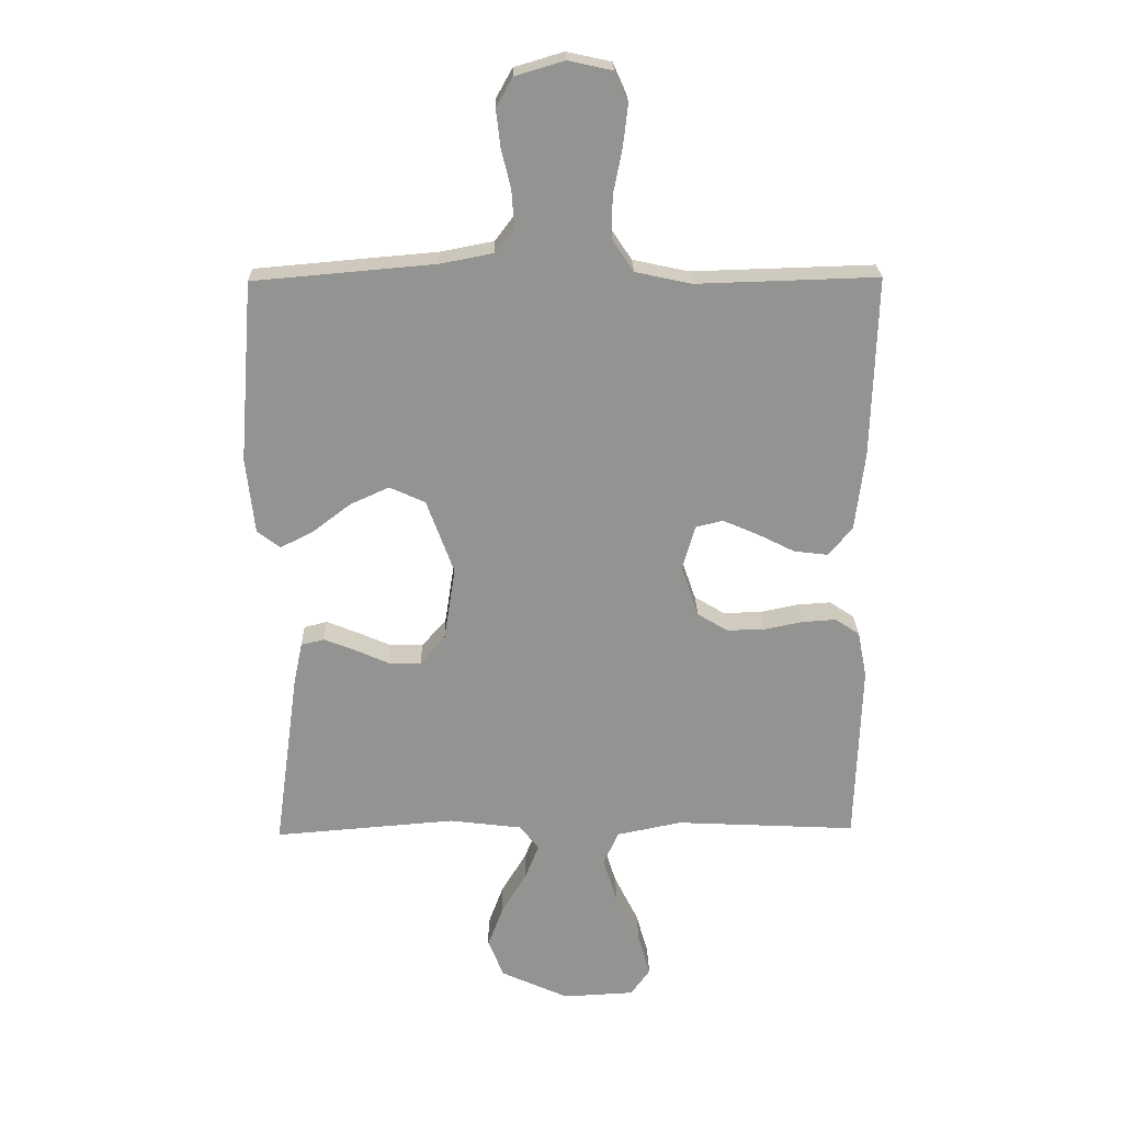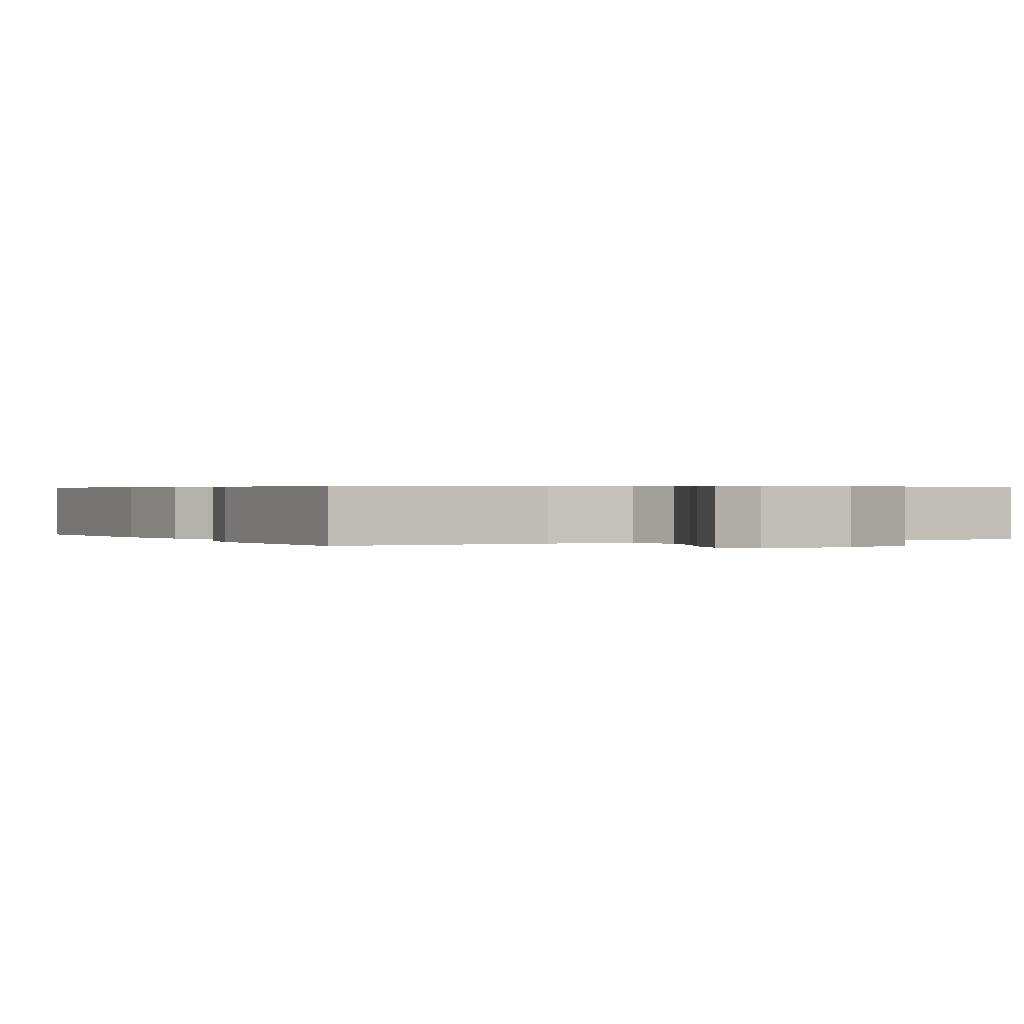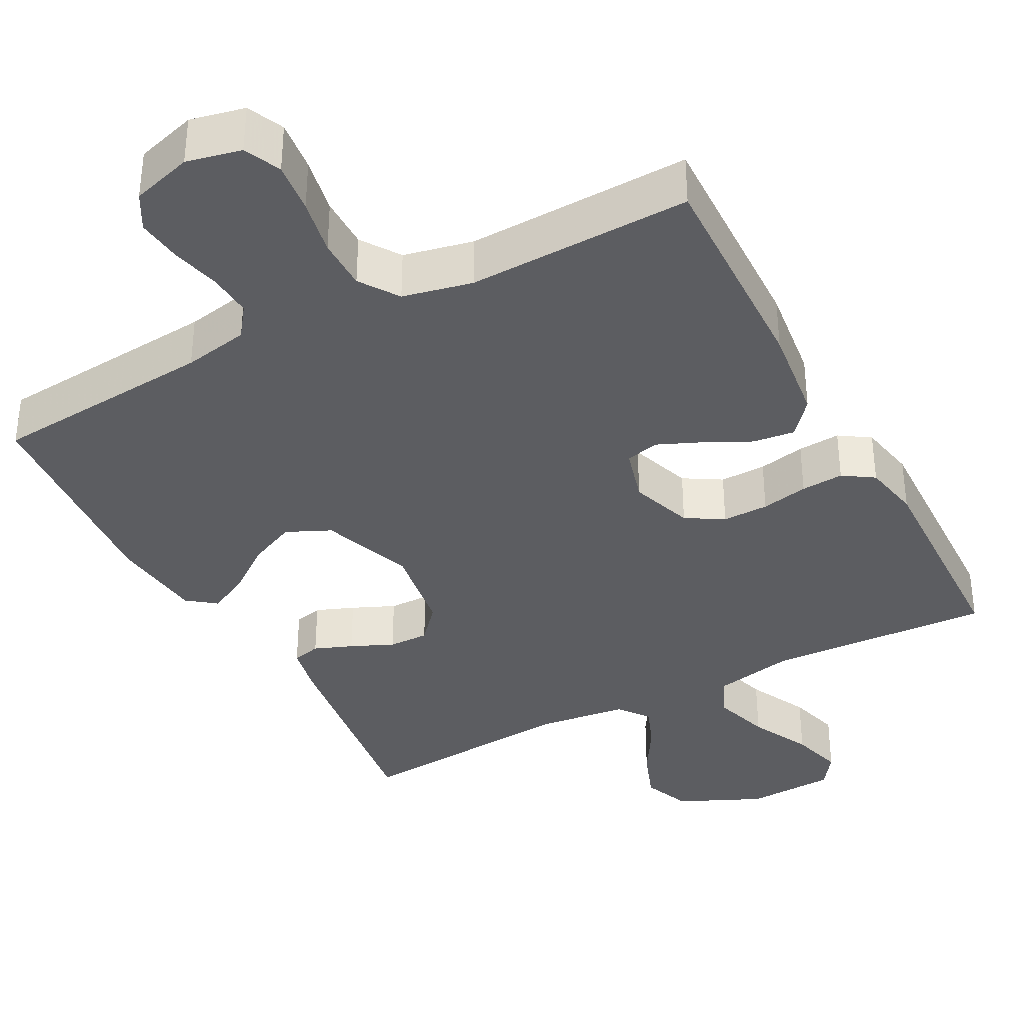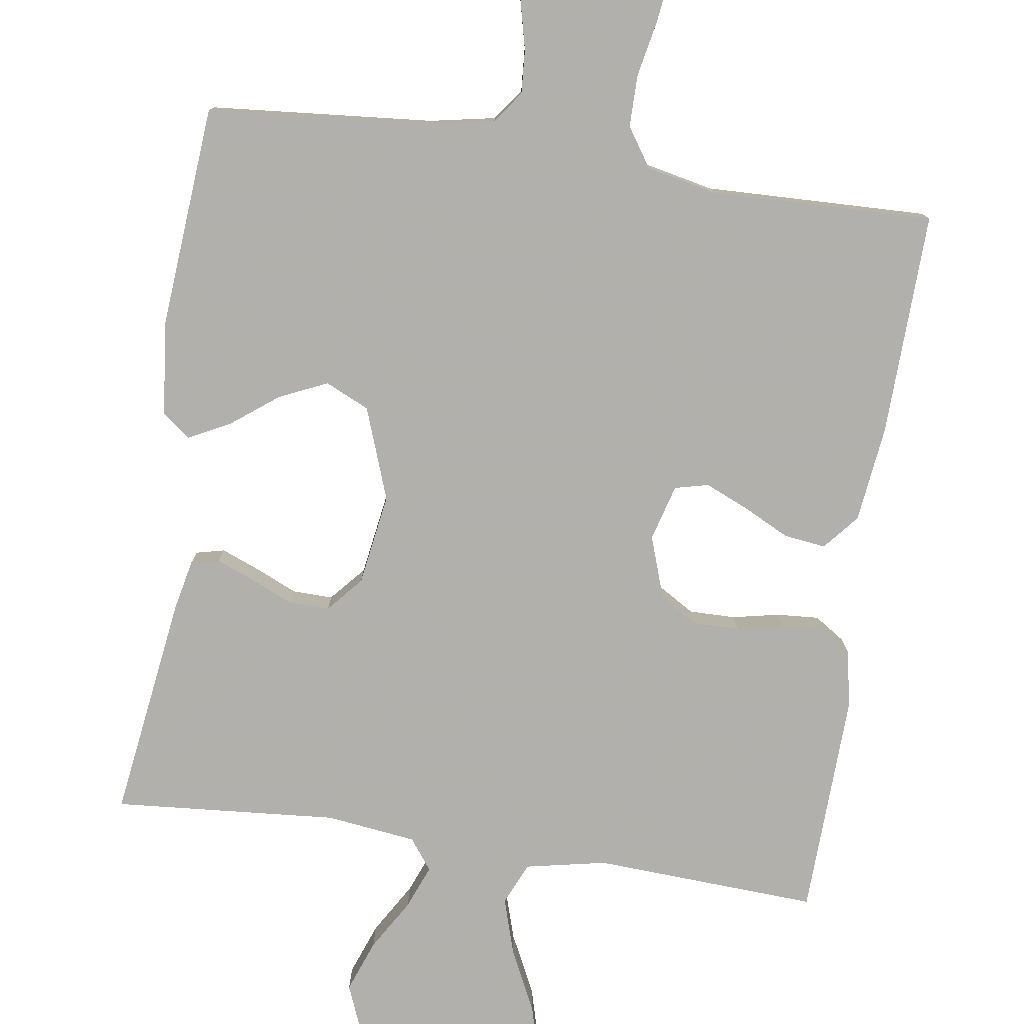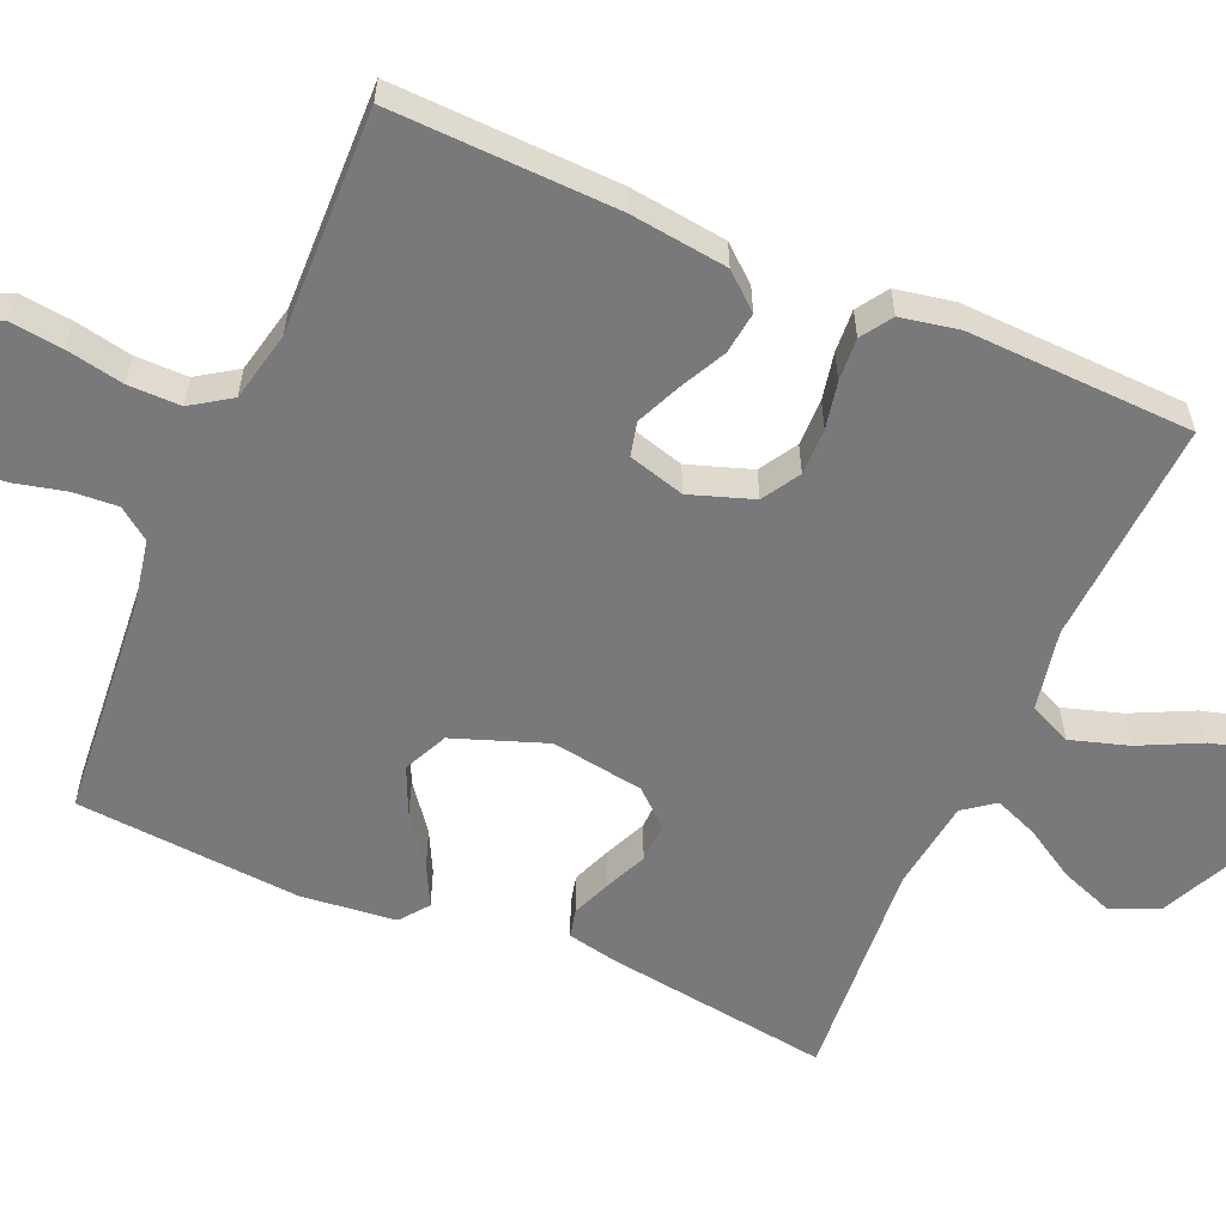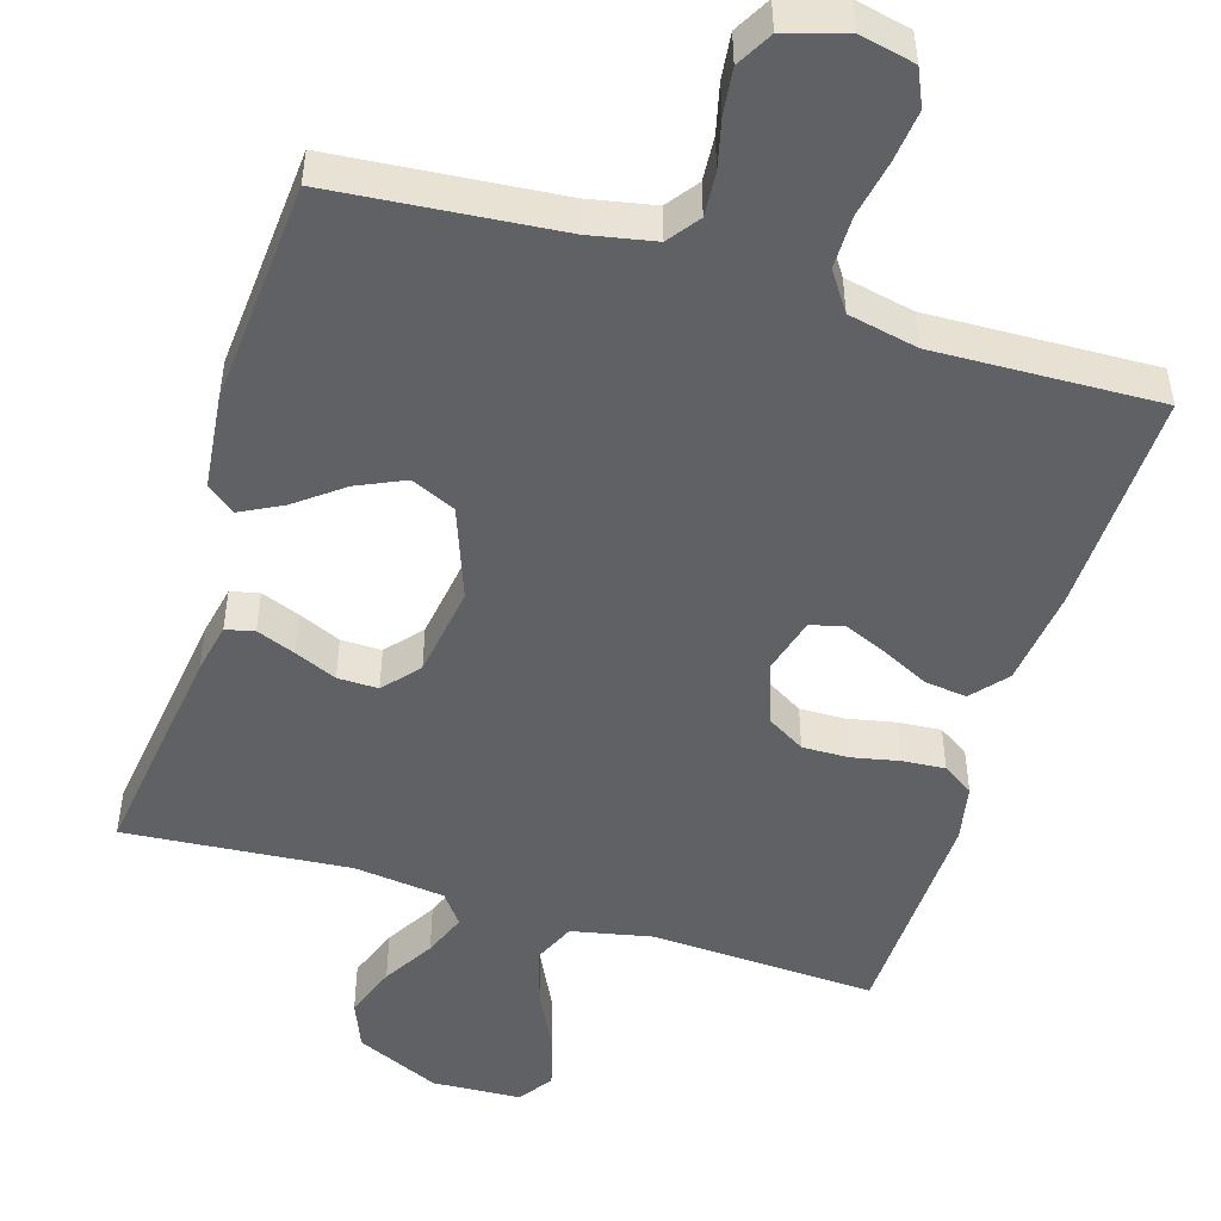
<metadata>
{"format":"obj","ext":"obj","renderer":"f3d","projection":"perspective","resolution":1024,"background":"white","views":[{"elev":23.5,"azim":-1.3,"up":"+Z"},{"elev":0.4,"azim":152.2,"up":"+Y"},{"elev":-36.5,"azim":28.0,"up":"+Y"},{"elev":-78.6,"azim":-8.5,"up":"+Y"},{"elev":-57.9,"azim":66.4,"up":"+Y"},{"elev":-49.4,"azim":-16.9,"up":"+Y"}]}
</metadata>
<code>
v 0.5 0.07 0.5
v 0.491 0.07 0.2
v 0.475 0.07 0.07
v 0.435 0.07 0.023
v 0.379 0.07 0.03
v 0.317 0.07 0.061
v 0.259 0.07 0.086
v 0.214 0.07 0.075
v 0.193 0.07 0
v 0.222 0.07 -0.084
v 0.272 0.07 -0.114
v 0.334 0.07 -0.113
v 0.397 0.07 -0.1
v 0.454 0.07 -0.096
v 0.495 0.07 -0.123
v 0.51 0.07 -0.2
v 0.5 0.07 -0.5
v 0.2 0.07 -0.485
v 0.092 0.07 -0.507
v 0.067 0.07 -0.563
v 0.091 0.07 -0.64
v 0.131 0.07 -0.721
v 0.151 0.07 -0.792
v 0.119 0.07 -0.837
v 0 0.07 -0.843
v -0.112 0.07 -0.792
v -0.138 0.07 -0.728
v -0.112 0.07 -0.658
v -0.071 0.07 -0.59
v -0.048 0.07 -0.532
v -0.079 0.07 -0.491
v -0.2 0.07 -0.476
v -0.5 0.07 -0.5
v -0.459 0.07 -0.2
v -0.445 0.07 -0.133
v -0.407 0.07 -0.124
v -0.356 0.07 -0.144
v -0.299 0.07 -0.169
v -0.245 0.07 -0.17
v -0.204 0.07 -0.123
v -0.185 0.07 0
v -0.23 0.07 0.123
v -0.289 0.07 0.15
v -0.353 0.07 0.121
v -0.416 0.07 0.073
v -0.471 0.07 0.045
v -0.509 0.07 0.074
v -0.523 0.07 0.2
v -0.5 0.07 0.5
v -0.2 0.07 0.526
v -0.112 0.07 0.543
v -0.081 0.07 0.585
v -0.085 0.07 0.644
v -0.101 0.07 0.71
v -0.108 0.07 0.771
v -0.081 0.07 0.819
v 0 0.07 0.843
v 0.073 0.07 0.827
v 0.095 0.07 0.778
v 0.087 0.07 0.709
v 0.072 0.07 0.633
v 0.072 0.07 0.563
v 0.107 0.07 0.511
v 0.2 0.07 0.491
v 0.5 0 0.5
v 0.491 0 0.2
v 0.475 0 0.07
v 0.435 0 0.023
v 0.379 0 0.03
v 0.317 0 0.061
v 0.259 0 0.086
v 0.214 0 0.075
v 0.193 0 0
v 0.222 0 -0.084
v 0.272 0 -0.114
v 0.334 0 -0.113
v 0.397 0 -0.1
v 0.454 0 -0.096
v 0.495 0 -0.123
v 0.51 0 -0.2
v 0.5 0 -0.5
v 0.2 0 -0.485
v 0.092 0 -0.507
v 0.067 0 -0.563
v 0.091 0 -0.64
v 0.131 0 -0.721
v 0.151 0 -0.792
v 0.119 0 -0.837
v 0 0 -0.843
v -0.112 0 -0.792
v -0.138 0 -0.728
v -0.112 0 -0.658
v -0.071 0 -0.59
v -0.048 0 -0.532
v -0.079 0 -0.491
v -0.2 0 -0.476
v -0.5 0 -0.5
v -0.459 0 -0.2
v -0.445 0 -0.133
v -0.407 0 -0.124
v -0.356 0 -0.144
v -0.299 0 -0.169
v -0.245 0 -0.17
v -0.204 0 -0.123
v -0.185 0 0
v -0.23 0 0.123
v -0.289 0 0.15
v -0.353 0 0.121
v -0.416 0 0.073
v -0.471 0 0.045
v -0.509 0 0.074
v -0.523 0 0.2
v -0.5 0 0.5
v -0.2 0 0.526
v -0.112 0 0.543
v -0.081 0 0.585
v -0.085 0 0.644
v -0.101 0 0.71
v -0.108 0 0.771
v -0.081 0 0.819
v 0 0 0.843
v 0.073 0 0.827
v 0.095 0 0.778
v 0.087 0 0.709
v 0.072 0 0.633
v 0.072 0 0.563
v 0.107 0 0.511
v 0.2 0 0.491
f 58 59 60 61
f 56 57 58 61
f 56 61 62
f 53 54 55 56
f 52 53 56 62
f 51 52 62 63
f 47 48 49 50
f 44 45 46 47
f 43 44 47 50
f 42 43 50 51
f 35 36 37 38
f 33 34 35 38
f 32 33 38 39
f 31 32 39 40
f 26 27 28 29
f 26 29 30
f 25 26 30
f 24 25 30
f 21 22 23 24
f 20 21 24 30
f 19 20 30 31
f 15 16 17 18
f 12 13 14 15
f 11 12 15 18
f 10 11 18 19
f 3 4 5 6
f 3 6 7
f 64 1 2 3
f 64 3 7
f 63 64 7 8
f 41 42 51 63
f 41 63 8 9
f 19 31 40 41
f 9 10 19 41
f 125 124 123 122
f 125 122 121 120
f 126 125 120
f 120 119 118 117
f 126 120 117 116
f 127 126 116 115
f 114 113 112 111
f 111 110 109 108
f 114 111 108 107
f 115 114 107 106
f 102 101 100 99
f 102 99 98 97
f 103 102 97 96
f 104 103 96 95
f 93 92 91 90
f 94 93 90
f 94 90 89
f 94 89 88
f 88 87 86 85
f 94 88 85 84
f 95 94 84 83
f 82 81 80 79
f 79 78 77 76
f 82 79 76 75
f 83 82 75 74
f 70 69 68 67
f 71 70 67
f 67 66 65 128
f 71 67 128
f 72 71 128 127
f 127 115 106 105
f 73 72 127 105
f 105 104 95 83
f 105 83 74 73
f 1 65 66 2
f 2 66 67 3
f 3 67 68 4
f 4 68 69 5
f 5 69 70 6
f 6 70 71 7
f 7 71 72 8
f 8 72 73 9
f 9 73 74 10
f 10 74 75 11
f 11 75 76 12
f 12 76 77 13
f 13 77 78 14
f 14 78 79 15
f 15 79 80 16
f 16 80 81 17
f 17 81 82 18
f 18 82 83 19
f 19 83 84 20
f 20 84 85 21
f 21 85 86 22
f 22 86 87 23
f 23 87 88 24
f 24 88 89 25
f 25 89 90 26
f 26 90 91 27
f 27 91 92 28
f 28 92 93 29
f 29 93 94 30
f 30 94 95 31
f 31 95 96 32
f 32 96 97 33
f 33 97 98 34
f 34 98 99 35
f 35 99 100 36
f 36 100 101 37
f 37 101 102 38
f 38 102 103 39
f 39 103 104 40
f 40 104 105 41
f 41 105 106 42
f 42 106 107 43
f 43 107 108 44
f 44 108 109 45
f 45 109 110 46
f 46 110 111 47
f 47 111 112 48
f 48 112 113 49
f 49 113 114 50
f 50 114 115 51
f 51 115 116 52
f 52 116 117 53
f 53 117 118 54
f 54 118 119 55
f 55 119 120 56
f 56 120 121 57
f 57 121 122 58
f 58 122 123 59
f 59 123 124 60
f 60 124 125 61
f 61 125 126 62
f 62 126 127 63
f 63 127 128 64
f 64 128 65 1

</code>
